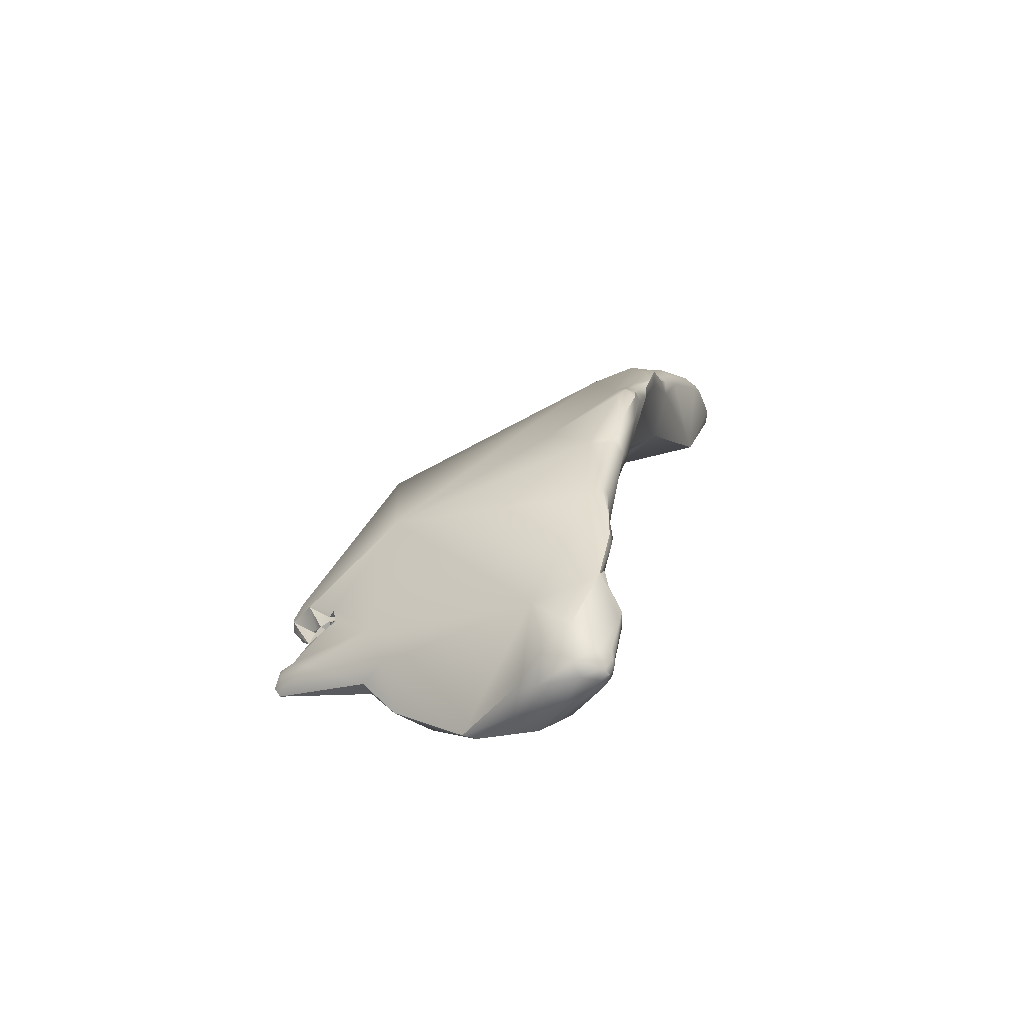
<metadata>
{"format":"obj","ext":"obj","renderer":"f3d","projection":"perspective","resolution":1024,"background":"white","views":[{"elev":-68.5,"azim":103.3,"up":"+Y"}]}
</metadata>
<code>
v -15.7 -150 1489
v -16.38 -150.6 1490
v -16.35 -150.2 1489
v -16.53 -150.3 1490
v -16.47 -150 1490
v -16.32 -150.7 1490
v -15.89 -150.7 1489
v -16.22 -150.5 1491
v -15.69 -147.3 1486
v -15.84 -147.4 1487
v -15.44 -147.6 1486
v -15.39 -147.2 1486
v -15.15 -148.1 1487
v -14.93 -147.6 1487
v -15.04 -147.3 1486
v -16.36 -149 1489
v -15.99 -149.1 1488
v -15.98 -148.4 1488
v -15.74 -148.1 1487
v -15.82 -147.2 1488
v -15.78 -148.7 1488
v -15.93 -148 1488
v -15.82 -148 1489
v -15.42 -148.6 1487
v -15.99 -148.8 1490
v -15.62 -146.3 1487
v -15.17 -145.3 1487
v -14.61 -136.8 1480
v -15.05 -134.3 1480
v -15.1 -132.2 1479
v -15.29 -131.8 1479
v -15.14 -131.4 1479
v -15.29 -131.2 1479
v -15.33 -131.3 1479
v -14.58 -132.1 1479
v -14.67 -131.3 1479
v -13.49 -131.9 1479
v -13.59 -131.3 1479
v -14.75 -131.7 1482
v -15.31 -130.9 1479
v -15.19 -130.8 1479
v -14.97 -130.5 1479
v -15.17 -130.6 1479
v -14.81 -130.8 1479
v -14.49 -130 1480
v -13.95 -130.7 1479
v -14.05 -130.2 1479
v -13.66 -130.5 1479
v -13.9 -130 1480
v -15.27 -131 1480
v -15.17 -130.6 1480
v -14.91 -130.9 1481
v -14.8 -130.2 1480
v -14.27 -130 1480
v -11.91 -165.7 1485
v -11.64 -166 1485
v -11.58 -165.6 1485
v -12.18 -165.8 1485
v -12.79 -165.9 1487
v -11.73 -166.2 1485
v -12.09 -164.5 1485
v -11.59 -165 1485
v -13.37 -165.1 1487
v -12.28 -165.4 1485
v -13.8 -165 1488
v -12.77 -165.4 1489
v -13.87 -164.5 1490
v -13.71 -164.3 1491
v -12.38 -162 1488
v -13.64 -163.4 1488
v -14.22 -163.8 1490
v -13.99 -162.2 1492
v -14.05 -162.7 1492
v -15.03 -150 1489
v -15.81 -151 1490
v -15.99 -150.1 1491
v -15.2 -150.6 1490
v -15.15 -151.2 1491
v -15.57 -151.1 1491
v -14.87 -151.2 1492
v -14.94 -150.9 1493
v -14.47 -151.2 1493
v -14.33 -149.8 1493
v -14.79 -146.7 1487
v -15 -148.6 1488
v -15.02 -147.7 1490
v -14.69 -145.5 1487
v -12.98 -144.4 1487
v -14.5 -142.9 1487
v -13.55 -143 1487
v -13.02 -142.5 1486
v -12.21 -140.7 1482
v -12.93 -140.9 1484
v -13.8 -141.1 1486
v -14.02 -138.5 1483
v -14.17 -137.4 1488
v -13.97 -138 1489
v -14.21 -139.5 1489
v -12.67 -133.5 1479
v -12.01 -133.6 1479
v -14.53 -135 1485
v -13.85 -134.3 1486
v -13.73 -136.4 1488
v -13.19 -131.7 1479
v -13.3 -131.1 1479
v -12.98 -131.4 1479
v -12.27 -131.6 1480
v -14.44 -133.8 1483
v -14.22 -133 1484
v -13.44 -132.8 1484
v -13.36 -132.3 1484
v -12.8 -132.6 1484
v -13.34 -130.5 1479
v -13.49 -130.2 1480
v -12.94 -130.7 1481
v -13.8 -131 1483
v -13.01 -131.4 1483
v -11.32 -166.1 1485
v -11.27 -165.7 1485
v -10.73 -165.7 1485
v -11.34 -166.3 1486
v -11.48 -166 1488
v -10.73 -166.1 1486
v -11.24 -165.3 1485
v -11.07 -163.4 1484
v -10.96 -165.3 1485
v -10.92 -163.8 1484
v -10.56 -164.1 1484
v -10.55 -163.4 1484
v -9.809 -165 1486
v -10.14 -165 1487
v -11.53 -165.4 1488
v -9.085 -160.6 1484
v -10.41 -162.8 1485
v -10.15 -161.8 1485
v -9.728 -162.7 1484
v -9.454 -161.8 1484
v -9.438 -160.5 1484
v -9.237 -162.5 1485
v -11.32 -161.6 1486
v -11.56 -161.2 1488
v -13.28 -162.2 1494
v -9.06 -159.9 1484
v -9.117 -159 1484
v -10.26 -160.2 1485
v -10.49 -159.5 1486
v -9.641 -158.8 1484
v -11.04 -160.7 1487
v -10.99 -160.5 1488
v -10.58 -160 1487
v -10.04 -158.8 1487
v -11.74 -160.7 1489
v -13.1 -160.5 1495
v -12.38 -160.9 1495
v -9.761 -156.2 1484
v -9.055 -157.7 1484
v -10.12 -156.4 1486
v -9.844 -156.6 1487
v -13.12 -159.5 1497
v -9.754 -154 1484
v -8.713 -152.1 1483
v -13.92 -150.8 1492
v -12.74 -151.2 1494
v -14.04 -151.4 1494
v -13.37 -151.9 1495
v -13.33 -152.2 1496
v -13.38 -151.6 1496
v -13.27 -147.4 1493
v -12.39 -149.2 1494
v -12.33 -147.8 1494
v -11.03 -145 1483
v -10.75 -146.5 1486
v -12.01 -144.4 1487
v -11.06 -144.9 1487
v -12.16 -146.3 1489
v -11.11 -146.2 1489
v -12.69 -146.9 1494
v -12.38 -147 1494
v -12.43 -146.4 1494
v -12.38 -145.1 1494
v -9.375 -141.1 1481
v -12.69 -142.8 1493
v -10.74 -138 1480
v -10.34 -140.4 1481
v -9.973 -139.7 1480
v -9.764 -139.1 1481
v -9.458 -138.4 1482
v -8.958 -140.4 1481
v -11.14 -141.2 1488
v -12.45 -139.8 1490
v -12.44 -140.2 1491
v -13.25 -140.4 1492
v -12.99 -141.3 1492
v -12.6 -140.3 1492
v -12.92 -140.3 1492
v -12.84 -142 1493
v -12.75 -142.1 1493
v -12.74 -141.6 1493
v -12.65 -141 1492
v -12.53 -141.8 1493
v -12.36 -141.5 1492
v -11.85 -142.2 1492
v -12.19 -141.9 1493
v -12.39 -141.9 1494
v -12.47 -142.4 1494
v -10.32 -137.8 1480
v -10.21 -136.8 1481
v -12.57 -137.6 1488
v -13.66 -138.7 1490
v -13.49 -139.7 1491
v -12.86 -138.6 1489
v -13.3 -138.4 1490
v -13.34 -138.9 1491
v -13.04 -138.8 1491
v -12.85 -139.1 1491
v -12.67 -139.3 1491
v -13.19 -139.1 1492
v -12.73 -139.7 1492
v -10.66 -135 1482
v -12.72 -135.3 1486
v -9.542 -163.1 1487
v -8.743 -160.2 1484
v -8.478 -158.9 1484
v -7.794 -158.1 1485
v -10.41 -159.9 1490
v -10.65 -159.1 1491
v -9.795 -159.7 1490
v -9.394 -159 1490
v -11.61 -161 1494
v -10.78 -159.5 1494
v -8.18 -157.5 1484
v -7.918 -157.4 1484
v -7.869 -156.4 1484
v -7.643 -156.1 1484
v -9.104 -158 1488
v -8.429 -156 1489
v -8.902 -158.6 1490
v -8.419 -157.7 1491
v -8.306 -157.4 1490
v -11.44 -158.7 1493
v -11.13 -157.8 1496
v -11.04 -157.5 1496
v -11.33 -157.5 1496
v -11.35 -157.5 1496
v -11.17 -157.5 1496
v -11.44 -157.4 1496
v -10.9 -157.7 1496
v -10.98 -157.5 1496
v -10.91 -157.4 1496
v -10.96 -157.5 1496
v -11.1 -157.5 1496
v -12.85 -159.4 1498
v -12.86 -159 1498
v -12.5 -159.5 1498
v -12.6 -159.1 1498
v -12.23 -158.3 1497
v -12.45 -158.4 1498
v -11.75 -159.8 1497
v -11.76 -158.9 1497
v -12.13 -159.1 1498
v -12 -158.2 1497
v -12.24 -158.5 1498
v -11.79 -157.8 1497
v -11.57 -157.9 1497
v -8.055 -153.7 1483
v -7.508 -153.6 1483
v -7.471 -153.3 1483
v -8.834 -154.3 1483
v -7.286 -153.5 1484
v -9.886 -156.8 1493
v -10.24 -155.9 1494
v -9.356 -155.7 1493
v -11.15 -157.2 1496
v -11.5 -157.3 1497
v -10.69 -157.1 1496
v -10.92 -157.2 1496
v -10.64 -156.3 1497
v -11.8 -157.1 1497
v -11.67 -156.8 1497
v -11.74 -156.5 1497
v -11.51 -155.9 1497
v -11.52 -156.5 1498
v -11.51 -155.8 1498
v -11.29 -155.2 1497
v -11.21 -156.2 1498
v -11.23 -155.9 1498
v -10.79 -155.5 1497
v -7.617 -150.9 1482
v -7.4 -152.6 1483
v -7.152 -152.6 1483
v -7.083 -151.8 1483
v -7.381 -151.2 1486
v -11.1 -152.5 1495
v -11.99 -152.7 1497
v -11.54 -153.4 1497
v -12.74 -152.9 1497
v -12.47 -152.9 1497
v -12.1 -153.5 1497
v -12.17 -153.2 1497
v -7.588 -148.8 1482
v -7.314 -148.5 1482
v -7.007 -149.8 1482
v -7.01 -149.1 1482
v -7.115 -148 1482
v -6.688 -150.1 1483
v -6.696 -149.5 1482
v -6.731 -149.4 1483
v -9.904 -150.3 1487
v -7.588 -148.9 1487
v -9.777 -150.5 1492
v -12.6 -152.2 1497
v -8.288 -146.4 1482
v -8.219 -145.5 1481
v -7.919 -147.4 1482
v -7.866 -146.4 1481
v -7.836 -145.4 1481
v -7.628 -146.4 1482
v -7.378 -147.3 1482
v -7.567 -146.2 1482
v -7.689 -146.3 1483
v -10.08 -146.8 1489
v -9.539 -148.2 1489
v -11.72 -148.7 1491
v -10.84 -149.1 1492
v -9.848 -147.7 1493
v -12.14 -148.5 1494
v -12.07 -147.9 1494
v -11.93 -149.5 1495
v -11.79 -148.9 1494
v -11.77 -148.5 1494
v -11.81 -147.9 1494
v -11.46 -148.1 1494
v -11.21 -149.5 1495
v -10.9 -148 1494
v -8.386 -144.6 1481
v -8.227 -143.2 1481
v -7.85 -144.1 1481
v -10.58 -146.7 1493
v -10.66 -145.7 1493
v -12.1 -146.5 1494
v -11.79 -145.1 1494
v -11.23 -145.7 1494
v -8.399 -141.2 1482
v -10.73 -144.3 1491
v -11.5 -143.6 1493
v -12.13 -142.6 1494
v -9.16 -139.7 1484
v -12.03 -142.4 1494
v -8.545 -156.7 1492
v -8.077 -156 1491
v -8.369 -154.6 1492
v -7.963 -156.1 1492
v -8.23 -150.7 1493
v -15.7 -150 1489
v -16.32 -150.7 1490
v -15.89 -150.7 1489
v -15.44 -147.6 1486
v -15.44 -147.6 1486
v -15.39 -147.2 1486
v -15.99 -149.1 1488
v -15.98 -148.4 1488
v -15.74 -148.1 1487
v -15.78 -148.7 1488
v -14.61 -136.8 1480
v -15.1 -132.2 1479
v -11.64 -166 1485
v -13.8 -165 1488
v -13.8 -165 1488
v -13.87 -164.5 1490
v -13.71 -164.3 1491
v -13.71 -164.3 1491
v -15.81 -151 1490
v -15.15 -151.2 1491
v -15.57 -151.1 1491
v -14.87 -151.2 1492
v -14.69 -145.5 1487
v -12.98 -144.4 1487
v -14.5 -142.9 1487
v -14.5 -142.9 1487
v -14.5 -142.9 1487
v -13.55 -143 1487
v -13.55 -143 1487
v -13.02 -142.5 1486
v -12.21 -140.7 1482
v -13.8 -141.1 1486
v -13.97 -138 1489
v -13.73 -136.4 1488
v -13.36 -132.3 1484
v -13.8 -131 1483
v -13.8 -131 1483
v -13.01 -131.4 1483
v -10.55 -163.4 1484
v -10.55 -163.4 1484
v -9.728 -162.7 1484
v -9.454 -161.8 1484
v -9.237 -162.5 1485
v -9.237 -162.5 1485
v -13.28 -162.2 1494
v -13.1 -160.5 1495
v -13.1 -160.5 1495
v -13.1 -160.5 1495
v -12.38 -160.9 1495
v -12.38 -160.9 1495
v -10.12 -156.4 1486
v -13.12 -159.5 1497
v -13.12 -159.5 1497
v -13.12 -159.5 1497
v -13.12 -159.5 1497
v -13.12 -159.5 1497
v -14.04 -151.4 1494
v -13.37 -151.9 1495
v -13.33 -152.2 1496
v -11.03 -145 1483
v -11.11 -146.2 1489
v -12.43 -146.4 1494
v -12.38 -145.1 1494
v -9.375 -141.1 1481
v -12.92 -140.3 1492
v -12.74 -141.6 1493
v -12.74 -141.6 1493
v -12.65 -141 1492
v -12.53 -141.8 1493
v -12.53 -141.8 1493
v -12.53 -141.8 1493
v -12.36 -141.5 1492
v -12.39 -141.9 1494
v -12.47 -142.4 1494
v -12.47 -142.4 1494
v -13.3 -138.4 1490
v -13.04 -138.8 1491
v -13.19 -139.1 1492
v -13.19 -139.1 1492
v -13.19 -139.1 1492
v -8.743 -160.2 1484
v -8.478 -158.9 1484
v -8.478 -158.9 1484
v -11.13 -157.8 1496
v -11.13 -157.8 1496
v -11.13 -157.8 1496
v -11.04 -157.5 1496
v -11.04 -157.5 1496
v -11.04 -157.5 1496
v -11.04 -157.5 1496
v -11.04 -157.5 1496
v -11.33 -157.5 1496
v -11.33 -157.5 1496
v -11.33 -157.5 1496
v -11.33 -157.5 1496
v -11.33 -157.5 1496
v -11.35 -157.5 1496
v -11.35 -157.5 1496
v -11.17 -157.5 1496
v -11.17 -157.5 1496
v -11.17 -157.5 1496
v -11.44 -157.4 1496
v -11.44 -157.4 1496
v -11.44 -157.4 1496
v -10.9 -157.7 1496
v -10.9 -157.7 1496
v -10.9 -157.7 1496
v -10.9 -157.7 1496
v -10.9 -157.7 1496
v -10.9 -157.7 1496
v -10.98 -157.5 1496
v -10.98 -157.5 1496
v -10.98 -157.5 1496
v -10.91 -157.4 1496
v -10.91 -157.4 1496
v -10.91 -157.4 1496
v -10.91 -157.4 1496
v -10.91 -157.4 1496
v -10.96 -157.5 1496
v -10.96 -157.5 1496
v -11.1 -157.5 1496
v -11.1 -157.5 1496
v -11.1 -157.5 1496
v -11.1 -157.5 1496
v -11.1 -157.5 1496
v -11.1 -157.5 1496
v -11.1 -157.5 1496
v -11.1 -157.5 1496
v -11.1 -157.5 1496
v -12.85 -159.4 1498
v -12.85 -159.4 1498
v -12.85 -159.4 1498
v -12.86 -159 1498
v -12.86 -159 1498
v -12.86 -159 1498
v -12.6 -159.1 1498
v -12 -158.2 1497
v -12 -158.2 1497
v -12 -158.2 1497
v -12.24 -158.5 1498
v -12.24 -158.5 1498
v -11.79 -157.8 1497
v -11.79 -157.8 1497
v -11.57 -157.9 1497
v -11.57 -157.9 1497
v -11.57 -157.9 1497
v -11.57 -157.9 1497
v -11.57 -157.9 1497
v -11.57 -157.9 1497
v -11.57 -157.9 1497
v -10.24 -155.9 1494
v -10.24 -155.9 1494
v -10.24 -155.9 1494
v -11.15 -157.2 1496
v -11.15 -157.2 1496
v -11.15 -157.2 1496
v -11.15 -157.2 1496
v -11.5 -157.3 1497
v -11.5 -157.3 1497
v -11.5 -157.3 1497
v -11.5 -157.3 1497
v -11.5 -157.3 1497
v -10.69 -157.1 1496
v -10.69 -157.1 1496
v -10.69 -157.1 1496
v -10.92 -157.2 1496
v -10.92 -157.2 1496
v -10.92 -157.2 1496
v -10.64 -156.3 1497
v -10.64 -156.3 1497
v -10.64 -156.3 1497
v -11.8 -157.1 1497
v -11.8 -157.1 1497
v -11.8 -157.1 1497
v -11.67 -156.8 1497
v -11.67 -156.8 1497
v -11.74 -156.5 1497
v -11.52 -156.5 1498
v -11.52 -156.5 1498
v -11.52 -156.5 1498
v -11.51 -155.8 1498
v -11.51 -155.8 1498
v -11.51 -155.8 1498
v -11.29 -155.2 1497
v -11.29 -155.2 1497
v -11.21 -156.2 1498
v -11.21 -156.2 1498
v -11.21 -156.2 1498
v -11.23 -155.9 1498
v -11.23 -155.9 1498
v -11.23 -155.9 1498
v -10.79 -155.5 1497
v -10.79 -155.5 1497
v -11.54 -153.4 1497
v -11.54 -153.4 1497
v -11.54 -153.4 1497
v -11.54 -153.4 1497
v -12.74 -152.9 1497
v -12.74 -152.9 1497
v -12.74 -152.9 1497
v -12.47 -152.9 1497
v -12.47 -152.9 1497
v -12.1 -153.5 1497
v -12.1 -153.5 1497
v -12.1 -153.5 1497
v -12.17 -153.2 1497
v -12.17 -153.2 1497
v -7.314 -148.5 1482
v -7.007 -149.8 1482
v -7.01 -149.1 1482
v -7.866 -146.4 1481
v -7.836 -145.4 1481
v -7.836 -145.4 1481
v -10.08 -146.8 1489
v -11.46 -148.1 1494
v -11.21 -149.5 1495
v -8.227 -143.2 1481
v -8.227 -143.2 1481
v -12.1 -146.5 1494
g grp1
f 17 3 16
f 1 3 360
f 360 24 1
f 354 24 85
f 3 7 2
f 2 4 3
f 2 6 4
f 3 4 16
f 4 5 16
f 4 6 5
f 6 8 5
f 5 25 16
f 76 25 5
f 2 7 75
f 1 7 3
f 75 355 2
f 75 79 355
f 374 8 6
f 76 5 8
f 77 372 356
f 354 77 356
f 9 12 11
f 11 19 9
f 19 10 9
f 19 18 10
f 361 20 10
f 9 10 26
f 13 24 362
f 357 14 13
f 362 358 13
f 14 357 15
f 15 357 359
f 15 359 84
f 13 85 24
f 13 14 323
f 13 323 85
f 175 14 15
f 175 15 84
f 361 16 22
f 22 16 25
f 21 17 18
f 18 17 16
f 24 363 362
f 19 21 18
f 23 22 25
f 22 20 361
f 24 360 363
f 23 20 22
f 23 86 20
f 26 10 20
f 9 27 12
f 26 27 9
f 20 89 26
f 28 92 95
f 29 28 95
f 95 108 29
f 183 364 99
f 30 28 29
f 31 30 29
f 29 34 31
f 32 35 365
f 30 31 32
f 41 32 33
f 33 32 31
f 31 34 33
f 40 41 33
f 33 34 40
f 34 50 40
f 364 365 35
f 35 32 36
f 99 364 35
f 36 38 35
f 38 36 46
f 35 37 99
f 37 35 38
f 99 37 104
f 104 37 38
f 104 38 105
f 29 50 34
f 29 52 50
f 52 29 39
f 29 108 39
f 108 109 39
f 41 40 43
f 40 50 43
f 36 32 44
f 44 41 42
f 44 32 41
f 43 42 41
f 50 51 43
f 46 36 44
f 43 51 53
f 42 43 45
f 45 43 53
f 47 46 44
f 42 47 44
f 47 42 45
f 45 53 54
f 38 46 48
f 48 46 47
f 114 48 47
f 49 47 45
f 45 54 49
f 105 38 48
f 113 48 114
f 49 114 47
f 52 51 50
f 53 51 52
f 52 116 53
f 52 39 116
f 53 116 54
f 389 49 54
f 55 58 64
f 56 60 58
f 55 56 58
f 57 56 55
f 56 119 118
f 366 118 60
f 119 56 57
f 119 57 124
f 58 59 63
f 58 60 59
f 62 57 55
f 61 62 55
f 55 64 61
f 127 62 61
f 62 124 57
f 62 127 124
f 63 65 70
f 63 59 367
f 64 58 63
f 64 63 61
f 61 63 70
f 67 71 368
f 65 71 70
f 59 66 367
f 67 73 71
f 66 369 367
f 369 66 68
f 73 67 370
f 66 132 68
f 69 140 70
f 69 70 152
f 70 71 72
f 71 73 72
f 73 370 142
f 73 153 72
f 240 70 72
f 74 354 85
f 85 323 74
f 74 77 354
f 77 78 372
f 77 162 78
f 75 373 79
f 162 82 78
f 74 323 77
f 77 323 162
f 79 373 80
f 80 373 82
f 375 81 374
f 374 81 8
f 81 76 8
f 81 83 76
f 80 82 165
f 375 411 164
f 375 164 81
f 410 83 81
f 163 82 162
f 175 323 14
f 76 83 25
f 25 86 23
f 86 25 83
f 83 168 86
f 359 87 84
f 376 12 27
f 27 26 378
f 175 84 87
f 376 27 90
f 88 87 381
f 87 88 175
f 86 89 20
f 89 86 168
f 93 92 171
f 93 171 174
f 93 174 91
f 90 27 378
f 94 383 382
f 379 94 382
f 377 382 383
f 385 93 91
f 184 384 364
f 184 364 183
f 92 93 95
f 95 93 385
f 385 380 98
f 192 98 89
f 385 108 95
f 108 385 101
f 98 101 385
f 98 96 101
f 97 212 96
f 98 386 96
f 386 98 209
f 97 209 212
f 99 100 183
f 206 183 100
f 100 207 206
f 102 101 96
f 220 102 103
f 102 220 112
f 387 102 96
f 212 387 96
f 208 103 429
f 104 105 106
f 106 105 113
f 100 99 104
f 100 104 106
f 113 114 107
f 106 107 100
f 106 113 107
f 107 114 115
f 107 115 219
f 101 109 108
f 101 102 109
f 109 116 39
f 109 102 110
f 110 111 109
f 111 390 109
f 388 112 389
f 112 117 389
f 110 112 388
f 112 219 391
f 110 102 112
f 48 113 105
f 49 115 114
f 115 49 389
f 389 117 115
f 391 219 115
f 118 119 120
f 120 123 118
f 120 119 126
f 126 119 124
f 126 128 120
f 123 120 130
f 139 130 120
f 123 121 118
f 118 121 60
f 60 121 59
f 122 59 121
f 122 66 59
f 123 122 121
f 123 131 122
f 130 131 123
f 122 132 66
f 122 131 132
f 61 125 127
f 70 125 61
f 125 70 140
f 128 126 124
f 128 124 127
f 128 127 129
f 392 127 125
f 125 134 392
f 134 125 140
f 128 393 139
f 120 128 139
f 393 136 139
f 392 134 394
f 130 396 221
f 132 131 221
f 130 221 131
f 133 138 143
f 222 133 143
f 134 140 135
f 394 134 135
f 135 137 394
f 135 140 145
f 135 138 137
f 397 137 133
f 139 136 395
f 133 137 138
f 397 133 222
f 141 140 69
f 148 140 141
f 141 69 149
f 132 221 371
f 371 229 398
f 221 229 371
f 399 73 142
f 398 229 154
f 399 142 402
f 147 143 138
f 144 143 147
f 222 143 223
f 223 144 156
f 143 144 223
f 144 147 156
f 140 148 146
f 146 145 140
f 138 135 147
f 135 145 147
f 145 146 157
f 151 404 146
f 150 146 148
f 149 148 141
f 150 148 149
f 151 146 150
f 149 69 152
f 240 152 70
f 152 240 226
f 149 152 225
f 225 152 226
f 227 149 225
f 72 153 240
f 153 159 240
f 145 155 147
f 268 156 147
f 147 155 268
f 145 157 155
f 155 160 268
f 155 157 160
f 151 158 404
f 400 252 405
f 403 483 401
f 252 253 405
f 257 256 406
f 161 265 268
f 160 161 268
f 158 308 404
f 158 236 308
f 166 411 296
f 413 161 160
f 157 413 160
f 172 171 404
f 404 308 172
f 163 165 82
f 162 323 163
f 324 163 323
f 83 410 167
f 412 167 410
f 411 166 164
f 551 167 412
f 552 311 167
f 328 167 311
f 313 413 335
f 168 83 326
f 168 326 170
f 169 83 167
f 167 328 169
f 326 83 169
f 327 170 326
f 327 178 170
f 335 384 184
f 413 384 335
f 172 174 171
f 88 176 175
f 173 377 383
f 377 173 414
f 173 91 174
f 174 321 173
f 414 173 321
f 175 176 323
f 168 177 89
f 89 177 179
f 179 180 89
f 168 170 177
f 170 178 177
f 178 179 177
f 340 415 178
f 340 416 415
f 185 181 184
f 417 185 188
f 189 202 344
f 89 180 182
f 197 89 182
f 180 205 182
f 182 205 197
f 341 427 416
f 346 204 427
f 346 427 341
f 185 184 183
f 185 183 206
f 186 185 206
f 188 185 186
f 187 347 343
f 188 186 187
f 188 187 343
f 192 210 98
f 98 210 217
f 210 192 217
f 211 190 189
f 189 191 201
f 201 191 194
f 189 190 191
f 194 191 218
f 201 202 189
f 89 193 192
f 89 196 193
f 192 193 195
f 195 217 192
f 193 196 198
f 198 199 193
f 194 418 421
f 199 195 193
f 418 194 218
f 89 197 196
f 200 198 196
f 422 196 197
f 419 423 425
f 421 420 201
f 421 201 194
f 202 201 203
f 203 201 424
f 203 424 204
f 422 197 426
f 202 203 348
f 346 348 204
f 204 348 203
f 197 428 426
f 186 206 207
f 207 187 186
f 219 347 187
f 219 353 347
f 208 211 189
f 219 208 189
f 209 213 212
f 213 209 98
f 98 217 213
f 212 213 214
f 429 211 208
f 430 211 429
f 214 213 431
f 190 211 216
f 215 216 211
f 430 215 211
f 432 215 430
f 190 216 191
f 191 216 218
f 218 216 215
f 418 218 433
f 215 433 218
f 107 207 100
f 207 107 219
f 187 207 219
f 219 220 208
f 103 208 220
f 220 219 112
f 224 434 435
f 224 435 232
f 232 436 231
f 231 223 156
f 224 396 434
f 232 234 224
f 396 224 221
f 221 224 352
f 150 149 227
f 151 150 237
f 150 227 237
f 228 227 225
f 228 225 226
f 270 228 226
f 228 237 227
f 238 237 228
f 230 229 221
f 229 258 154
f 229 230 258
f 156 268 265
f 156 265 231
f 232 231 233
f 233 231 266
f 234 232 233
f 233 266 234
f 224 234 269
f 266 269 234
f 224 269 352
f 151 235 158
f 235 151 237
f 236 158 235
f 237 239 235
f 239 236 235
f 238 239 237
f 228 270 349
f 238 228 349
f 349 270 272
f 226 240 271
f 271 240 159
f 270 226 271
f 407 249 504
f 352 275 230
f 230 221 352
f 246 406 263
f 230 241 259
f 243 406 244
f 246 244 406
f 274 246 278
f 278 246 263
f 247 241 230
f 243 458 406
f 248 242 459
f 408 460 440
f 461 445 437
f 441 464 446
f 251 438 447
f 474 245 439
f 245 264 439
f 497 452 511
f 467 409 442
f 244 443 243
f 244 273 443
f 507 468 444
f 455 475 450
f 456 453 476
f 451 477 508
f 512 279 478
f 509 479 528
f 454 457 513
f 247 230 275
f 462 516 469
f 465 463 470
f 465 470 250
f 448 466 472
f 480 449 473
f 470 276 250
f 250 276 481
f 481 276 277
f 514 482 522
f 254 154 258
f 154 254 484
f 254 255 484
f 489 486 485
f 262 486 489
f 406 487 257
f 488 493 257
f 256 257 261
f 261 257 493
f 406 256 263
f 256 261 263
f 230 259 258
f 254 258 260
f 260 258 259
f 254 260 255
f 498 259 241
f 255 260 494
f 498 490 259
f 260 259 494
f 494 259 491
f 495 492 499
f 496 500 525
f 289 265 288
f 267 266 265
f 289 267 265
f 267 269 266
f 267 289 290
f 267 290 269
f 266 231 265
f 239 350 236
f 236 350 322
f 270 271 272
f 293 272 505
f 351 272 293
f 274 278 529
f 519 471 510
f 510 529 519
f 249 517 504
f 518 520 506
f 523 521 275
f 284 505 519
f 519 529 284
f 505 284 293
f 523 275 352
f 352 287 524
f 280 529 278
f 526 282 530
f 527 501 531
f 280 281 529
f 282 283 530
f 284 529 281
f 534 284 281
f 534 281 280
f 522 285 514
f 502 515 539
f 524 287 540
f 503 541 532
f 541 286 532
f 542 535 533
f 543 537 536
f 540 287 544
f 545 537 543
f 538 546 295
f 300 288 161
f 288 265 161
f 289 291 290
f 291 289 288
f 288 302 291
f 290 305 269
f 291 305 290
f 291 562 306
f 291 306 305
f 269 305 292
f 352 269 292
f 308 236 322
f 351 293 310
f 163 293 165
f 293 298 165
f 353 294 547
f 548 293 284
f 287 353 547
f 411 556 296
f 553 557 299
f 559 294 297
f 299 554 553
f 298 293 549
f 294 559 547
f 550 560 558
f 161 413 314
f 300 161 314
f 301 300 314
f 318 301 314
f 302 288 300
f 302 300 303
f 301 303 300
f 563 561 304
f 318 304 561
f 306 562 563
f 304 306 563
f 306 304 307
f 307 304 320
f 305 306 307
f 305 307 292
f 292 307 320
f 292 320 309
f 308 322 172
f 310 293 324
f 321 310 324
f 163 324 293
f 353 334 333
f 555 311 552
f 297 294 311
f 294 569 311
f 569 328 311
f 353 333 294
f 312 413 313
f 314 312 315
f 315 312 313
f 315 313 316
f 318 314 564
f 317 318 564
f 564 565 317
f 566 337 319
f 317 319 318
f 317 566 319
f 314 413 312
f 319 304 318
f 304 319 320
f 322 174 172
f 322 567 174
f 322 310 567
f 323 176 324
f 324 414 321
f 338 334 325
f 353 325 334
f 169 328 329
f 329 330 169
f 330 326 169
f 330 331 326
f 331 327 326
f 331 178 327
f 331 340 178
f 569 329 328
f 332 330 569
f 569 330 329
f 332 331 330
f 572 568 334
f 331 332 340
f 334 568 333
f 336 335 184
f 184 181 336
f 570 417 188
f 316 313 335
f 316 335 336
f 566 571 337
f 337 571 343
f 188 343 571
f 337 343 320
f 319 337 320
f 189 344 353
f 334 338 342
f 338 339 342
f 344 339 325
f 344 325 353
f 325 339 338
f 334 341 572
f 341 416 340
f 334 342 341
f 219 189 353
f 344 202 345
f 345 202 348
f 345 348 346
f 344 345 339
f 345 341 342
f 346 341 345
f 339 345 342
f 343 347 320
f 309 320 347
f 309 347 353
f 238 350 239
f 350 238 349
f 350 349 351
f 272 351 349
f 351 322 350
f 352 353 287
f 292 309 352
f 352 309 353
f 351 310 322

</code>
